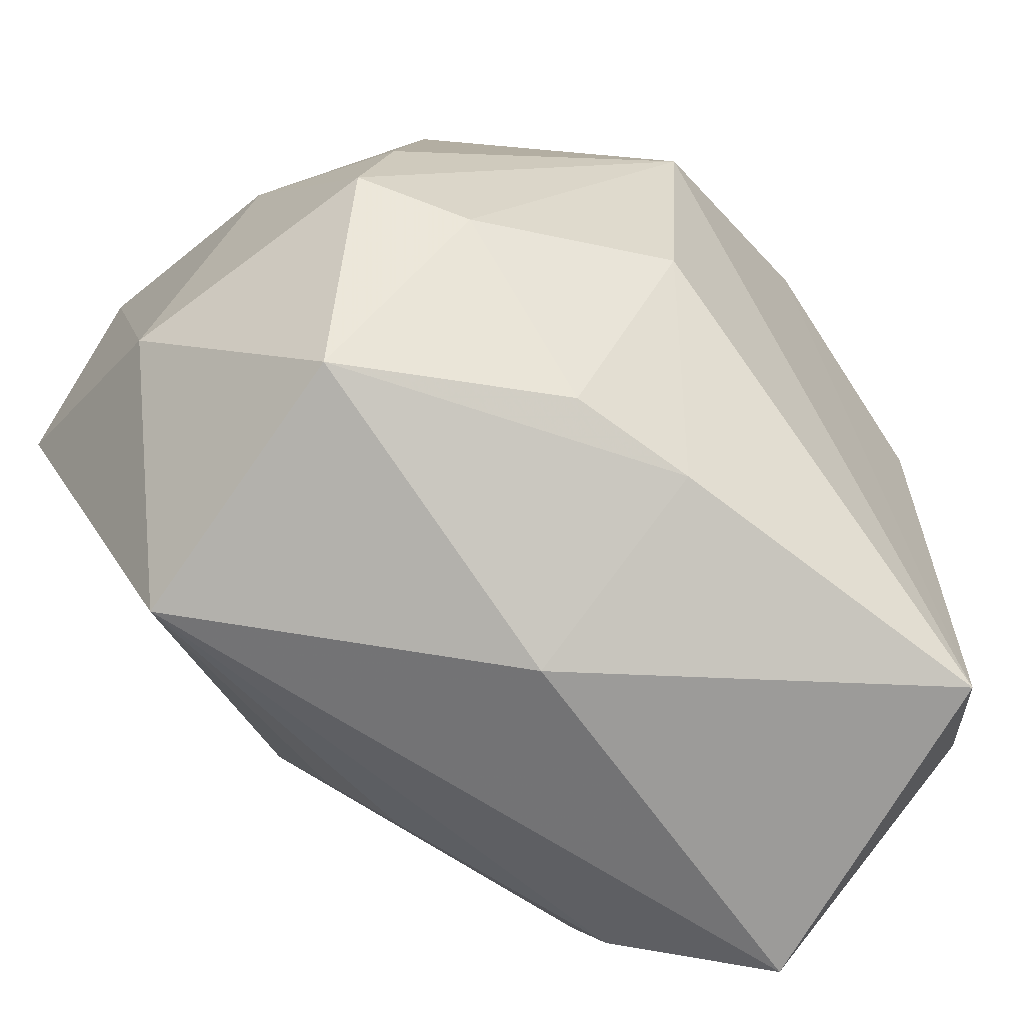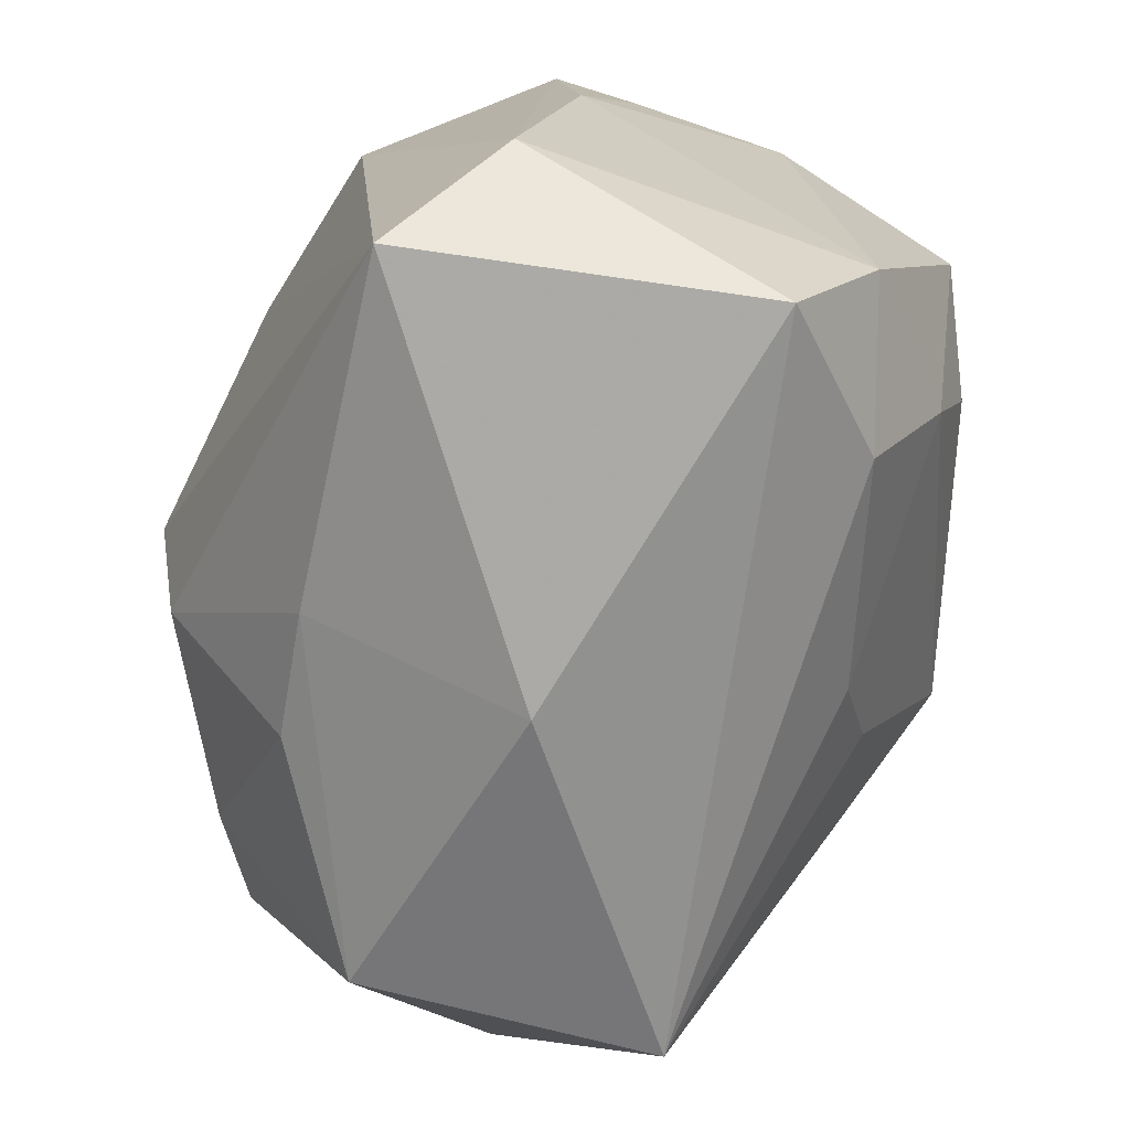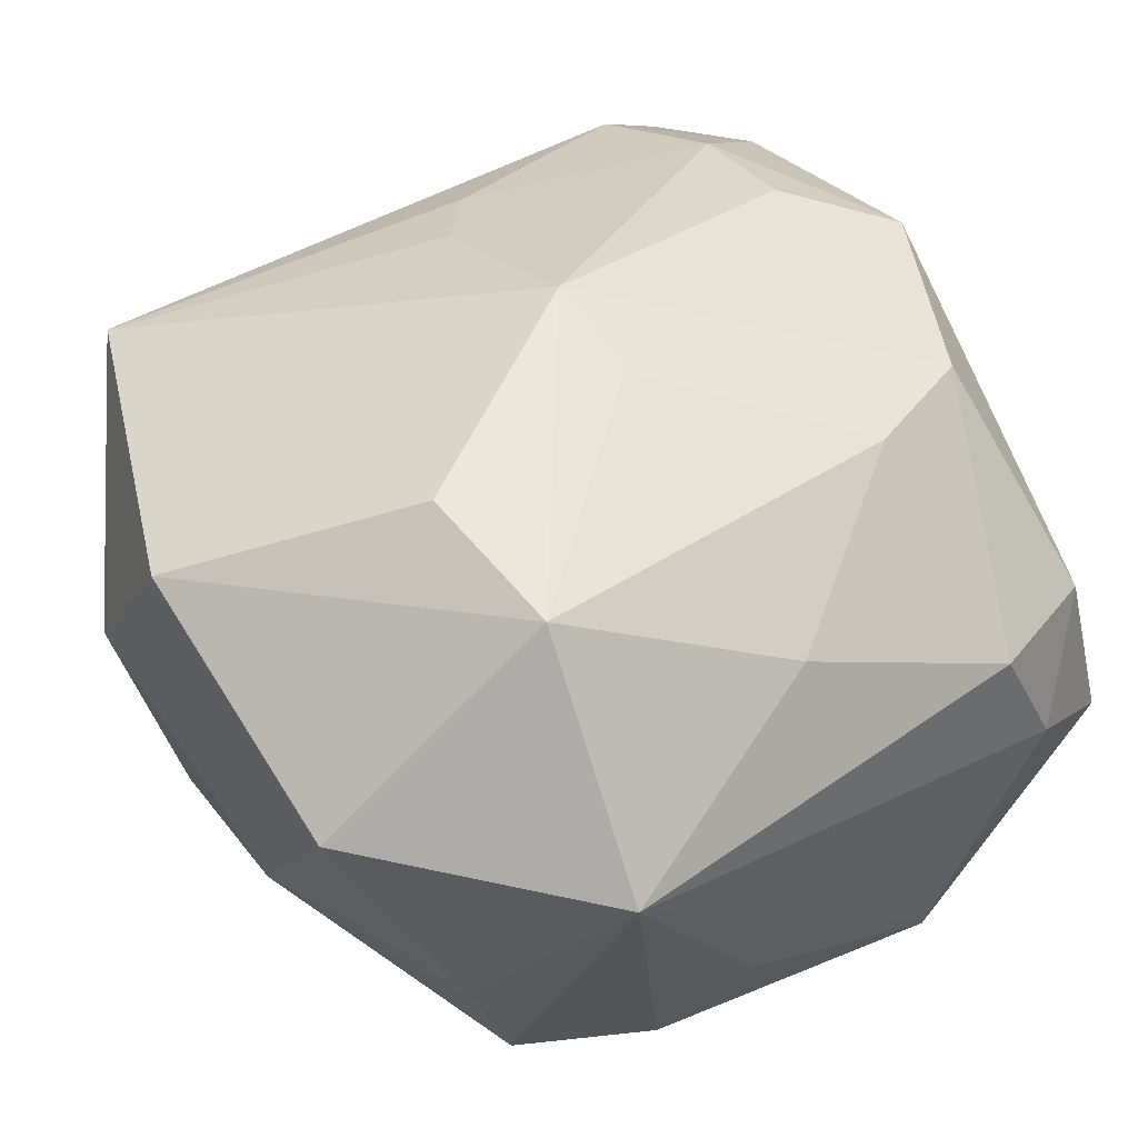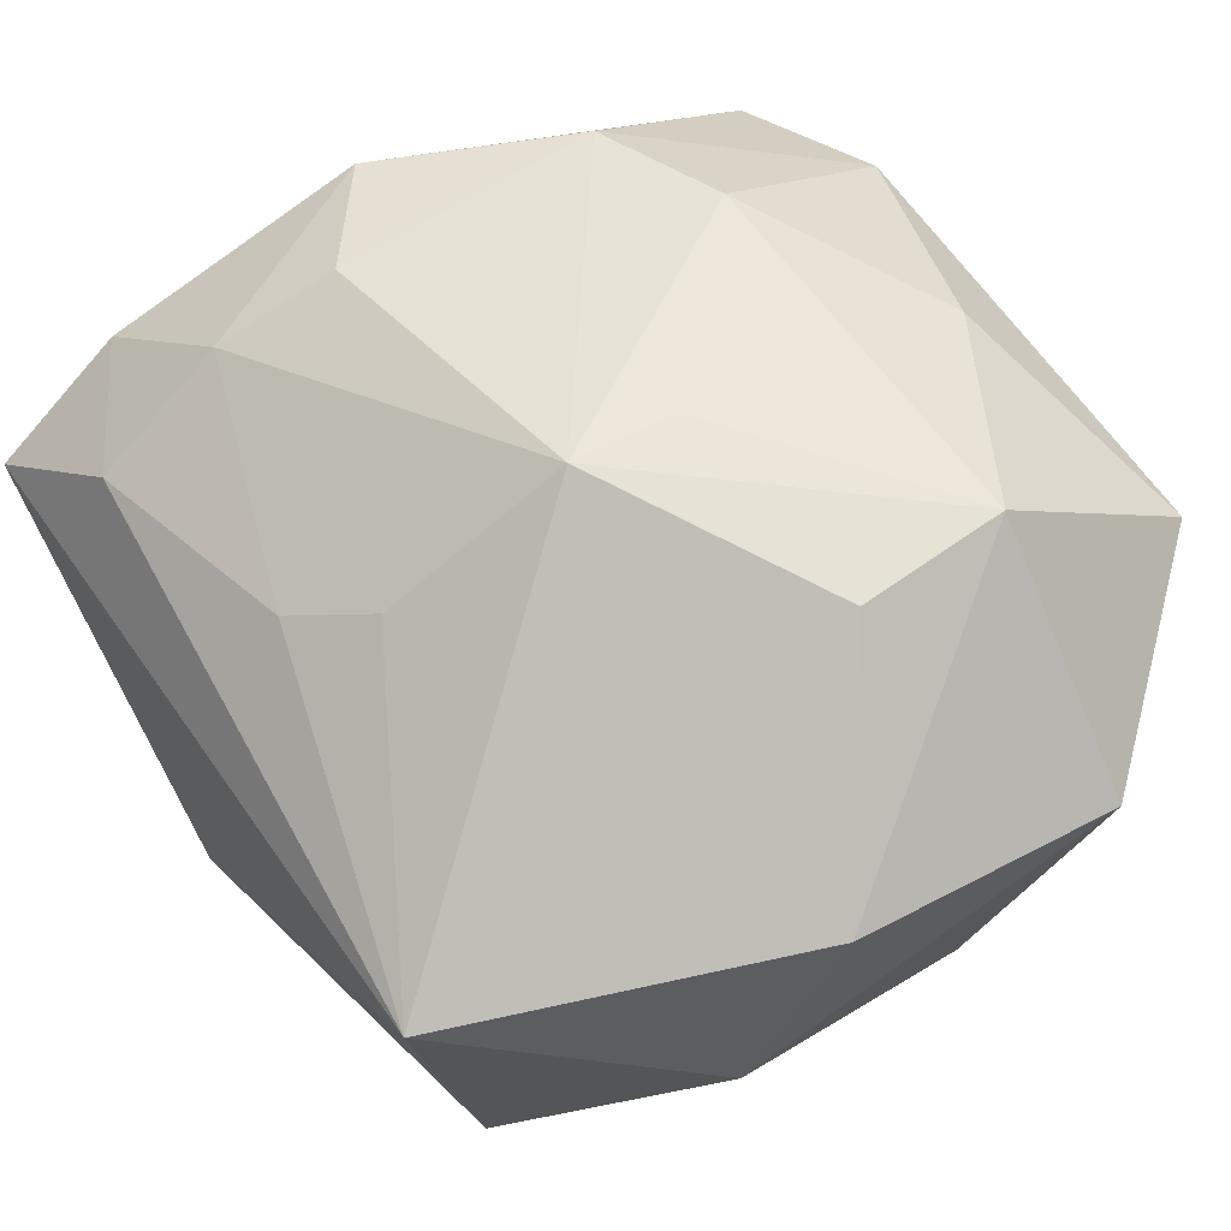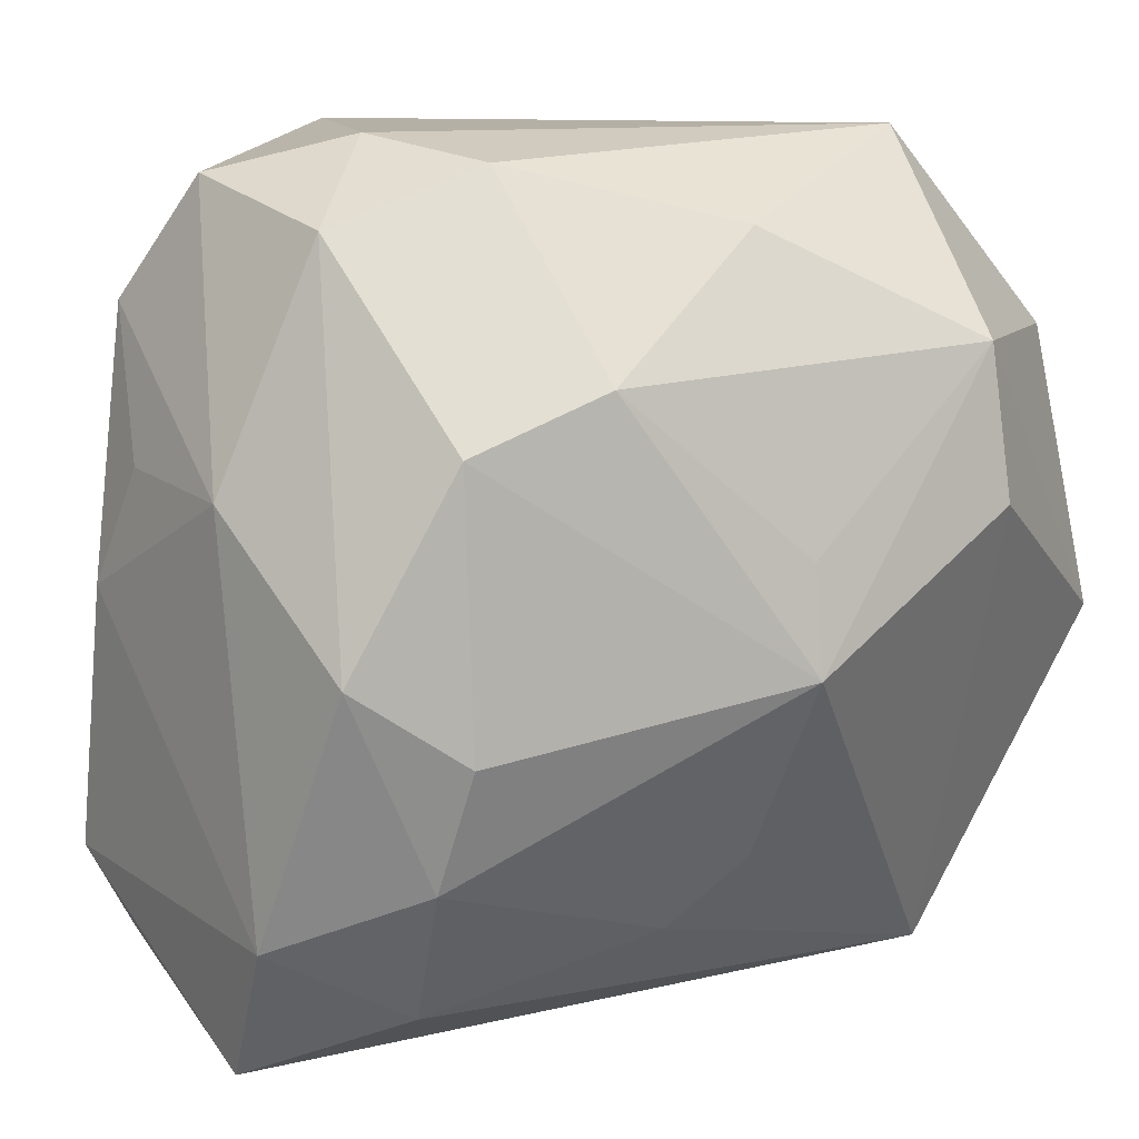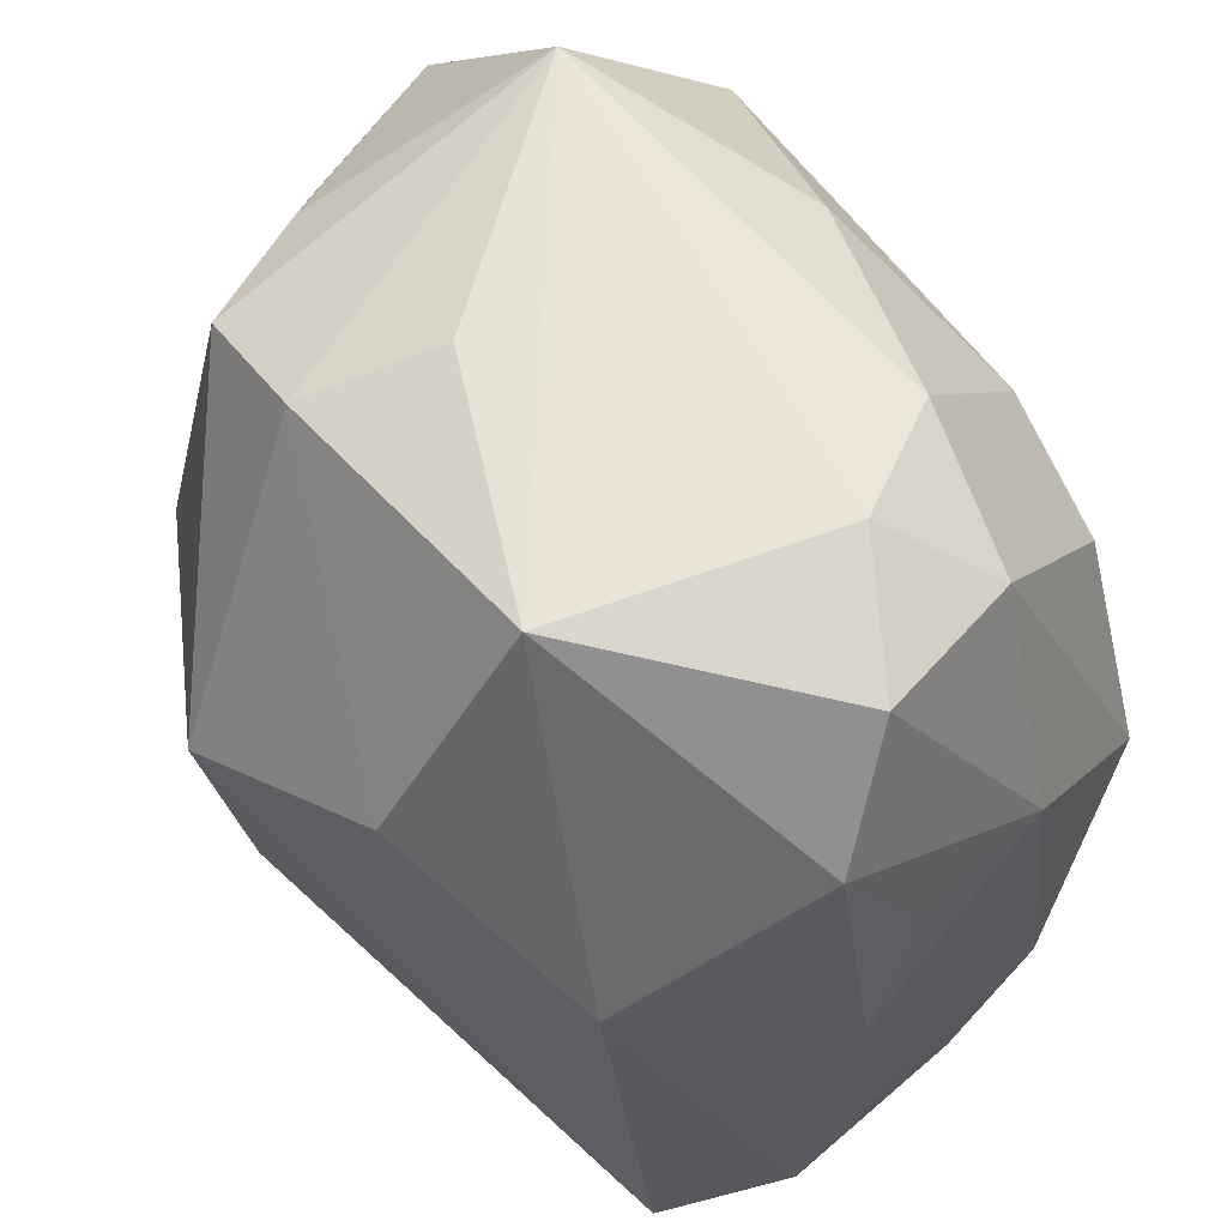
<metadata>
{"format":"obj","ext":"obj","renderer":"f3d","projection":"perspective","resolution":1024,"background":"white","views":[{"elev":-67.5,"azim":135.0,"up":"+Y"},{"elev":-70.1,"azim":-110.9,"up":"+Y"},{"elev":54.3,"azim":144.0,"up":"+Z"},{"elev":70.3,"azim":58.0,"up":"+Z"},{"elev":11.7,"azim":-37.7,"up":"+Y"},{"elev":60.9,"azim":-136.4,"up":"+Y"}]}
</metadata>
<code>
v 0.03619 -0.01259 0.007016
v 0.0336 0.01721 0.003064
v -0.0002559 -0.01819 0.02307
v 0.02749 -0.02832 -0.006869
v 0.03079 -0.0008521 -0.01609
v -0.02434 0.01335 0.02114
v 0.01722 0.01904 0.0293
v -0.02304 -0.02859 0.01315
v -0.03233 -0.0337 0.003163
v -0.02557 -0.03083 -0.02368
v -0.03408 0.0006102 -0.01224
v -0.01388 0.01755 0.02429
v 0.01812 0.007015 0.03061
v 0.02038 0.03402 0.01476
v -0.0279 0.03113 -0.006388
v 0.01494 0.03009 -0.01587
v 0.0005615 -0.03546 -0.002739
v -0.005124 -0.02378 0.01928
v -0.02648 0.02778 0.00718
v 0.02565 0.0256 -0.01316
v -0.03246 -0.001801 0.01842
v -0.0251 -0.01756 0.0187
v -0.03412 -0.02239 0.009538
v 0.02357 -0.03113 0.01616
v -0.03336 -0.02079 -0.01694
v 0.03512 0.007232 -0.003294
v 0.02862 0.02471 -0.002718
v -0.03396 0.00912 0.004825
v -0.005413 0.01611 -0.02898
v -0.02422 -0.007885 0.0221
v 0.001678 -0.02808 -0.01962
v -0.03103 0.02159 -0.01314
v -0.03338 0.01006 -0.00725
v 0.01166 -0.02651 -0.01772
v -0.02241 0.00721 -0.02606
v -0.01516 0.03223 0.01177
v 0.02486 -0.01454 -0.01932
v 0.008831 0.03366 -0.006636
v 0.01086 -0.01322 -0.02802
v 0.01214 0.006242 -0.03086
v 0.03491 -0.003986 0.02304
v 0.03274 -0.01031 -0.01458
v -0.01902 0.03402 0.001449
v -0.0001974 -0.003618 0.03061
v 0.001282 0.0277 0.02103
v 0.0001304 0.004712 0.02931
v 0.03558 0.01778 0.01637
v -0.009237 0.03402 -0.01879
f 17 9 10
f 44 30 22
f 21 22 30
f 25 10 9
f 11 32 25
f 39 10 40
f 43 48 15
f 48 32 15
f 14 48 43
f 17 4 24
f 24 9 17
f 44 3 24
f 24 13 44
f 41 13 24
f 41 24 1
f 1 24 4
f 46 12 44
f 18 24 3
f 18 3 44
f 44 22 18
f 9 24 8
f 8 18 22
f 24 18 8
f 28 15 32
f 22 21 23
f 9 8 23
f 23 8 22
f 21 28 23
f 23 28 11
f 11 25 23
f 23 25 9
f 6 21 30
f 6 30 44
f 44 12 6
f 10 25 35
f 35 25 32
f 35 32 48
f 4 34 37
f 37 34 39
f 37 39 40
f 10 39 31
f 39 34 31
f 17 10 31
f 31 4 17
f 31 34 4
f 20 5 40
f 41 1 47
f 36 14 43
f 36 6 12
f 42 1 4
f 4 37 42
f 40 5 42
f 42 37 40
f 33 32 11
f 11 28 33
f 33 28 32
f 19 28 21
f 21 6 19
f 15 28 19
f 6 36 19
f 43 15 19
f 19 36 43
f 40 10 29
f 10 35 29
f 29 35 48
f 14 20 16
f 16 20 40
f 40 29 16
f 16 29 48
f 7 47 14
f 7 13 41
f 41 47 7
f 12 46 7
f 44 13 7
f 7 46 44
f 27 20 14
f 14 47 27
f 26 47 1
f 1 42 26
f 26 42 5
f 5 20 26
f 48 14 38
f 38 16 48
f 14 16 38
f 14 36 45
f 45 7 14
f 45 36 12
f 12 7 45
f 2 27 47
f 47 26 2
f 20 27 2
f 2 26 20

</code>
